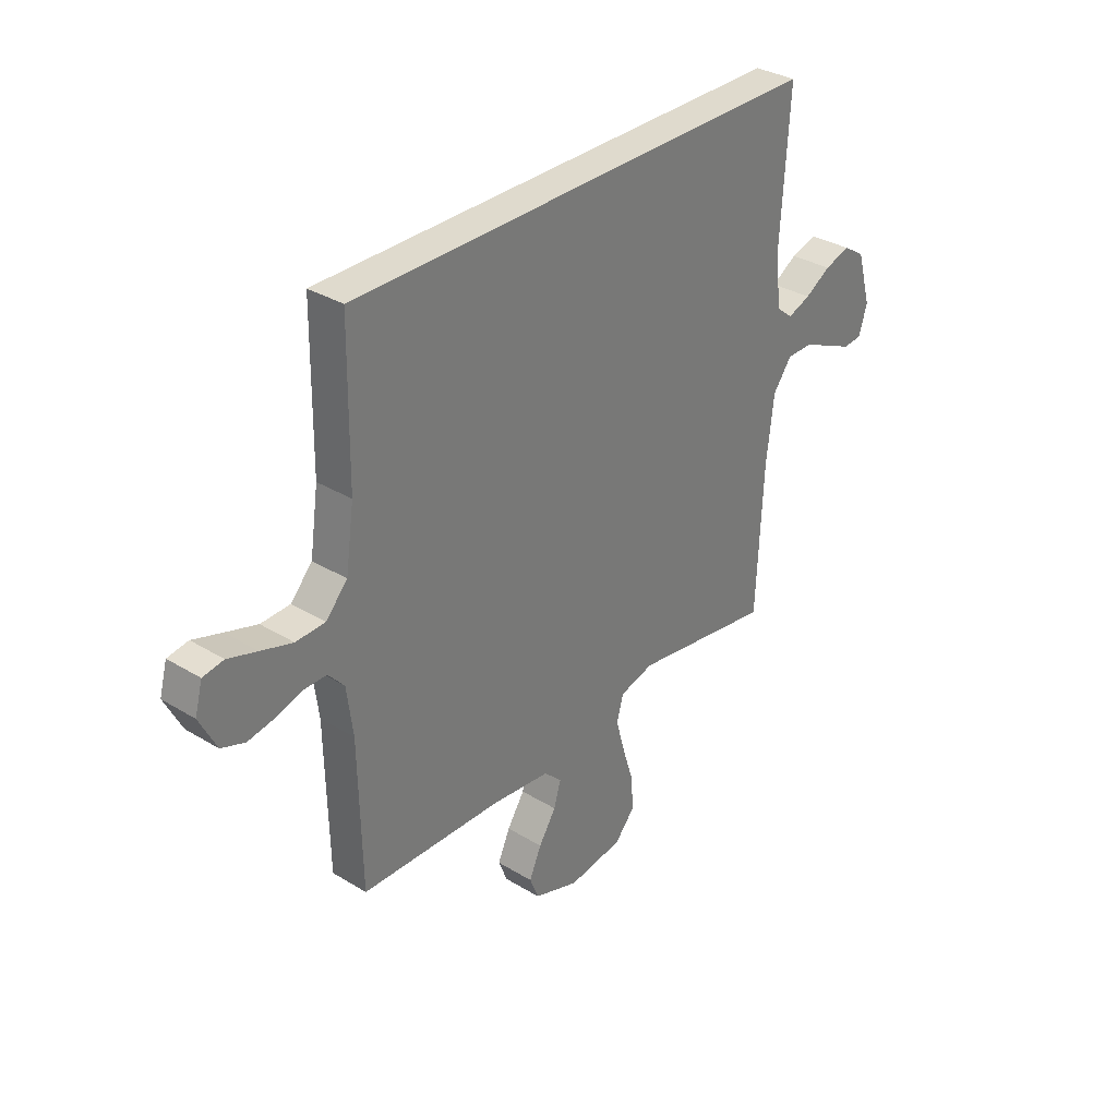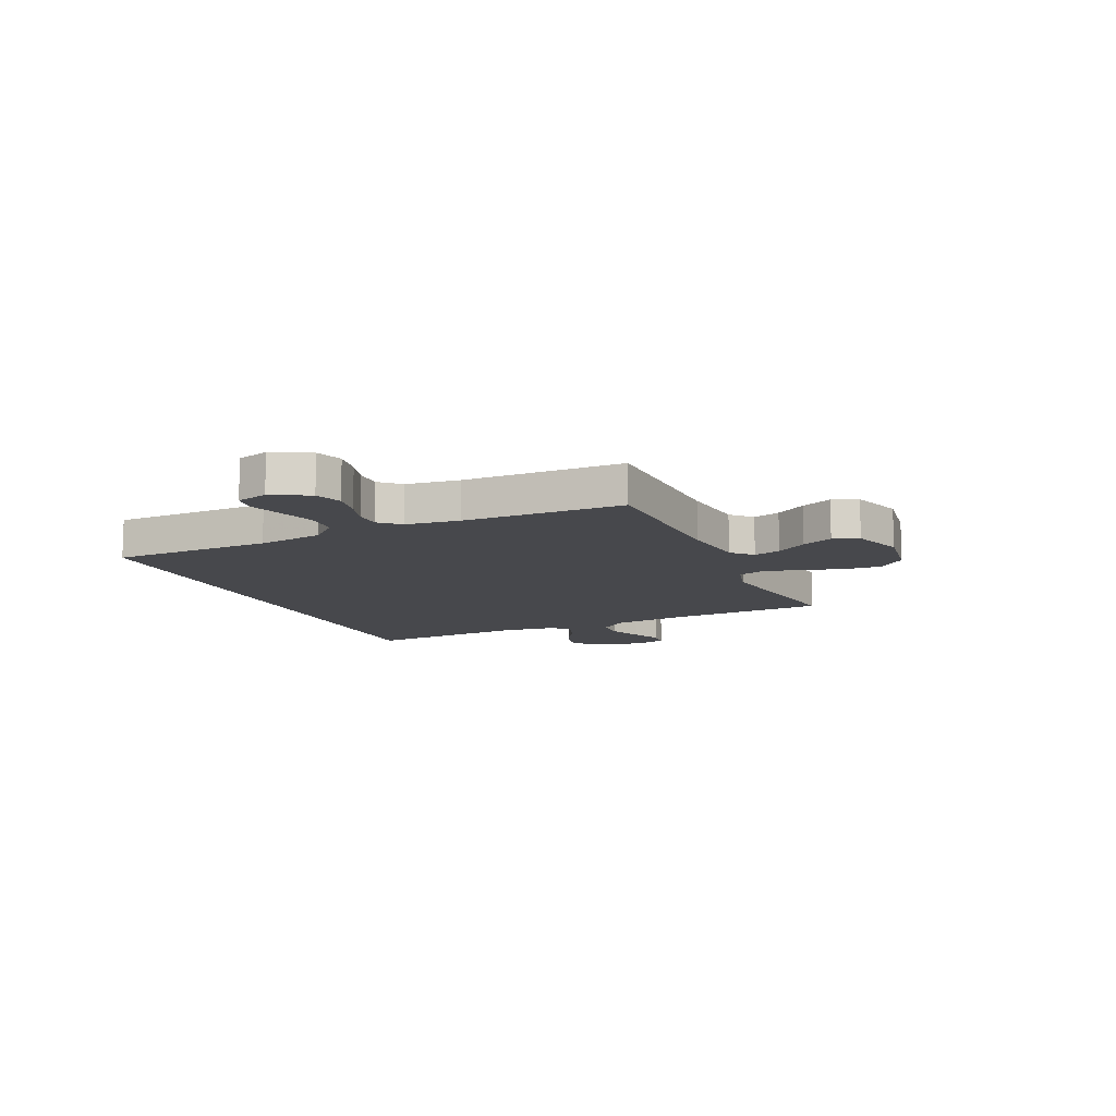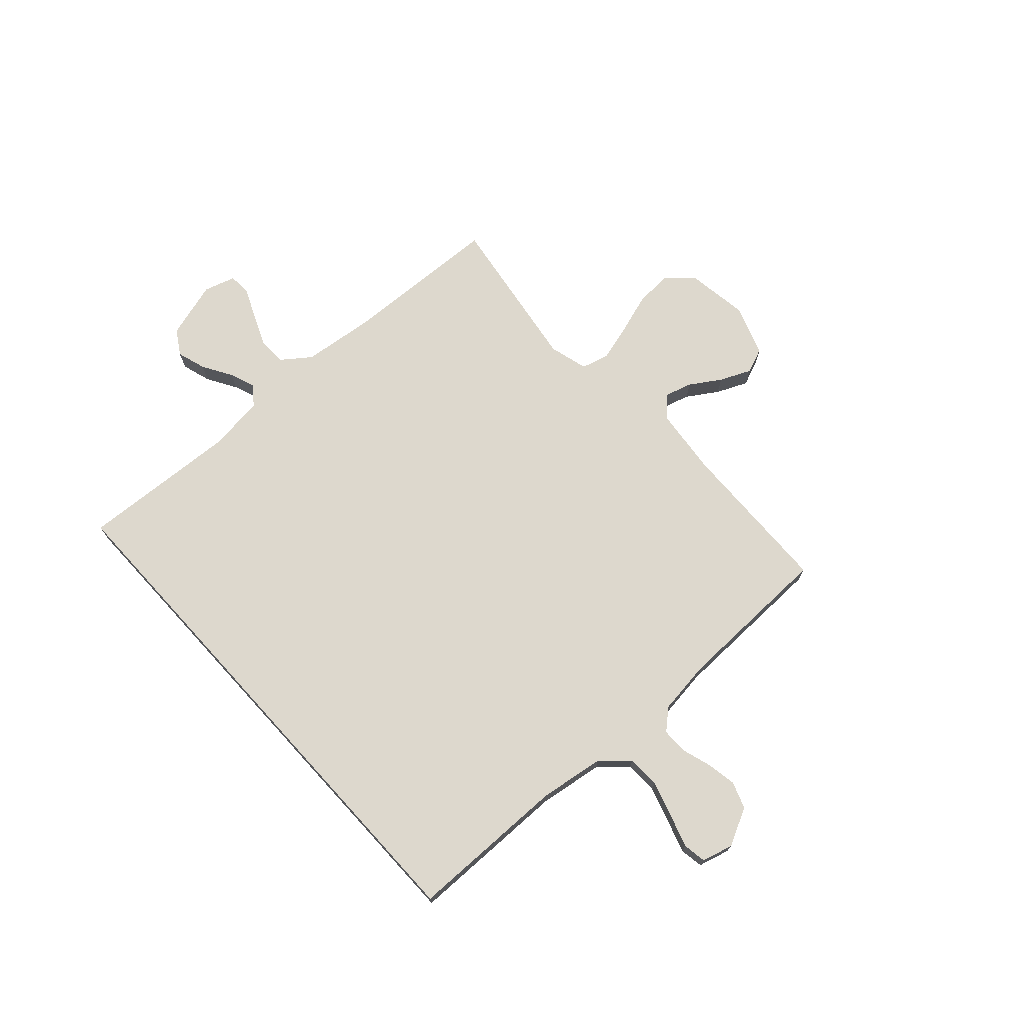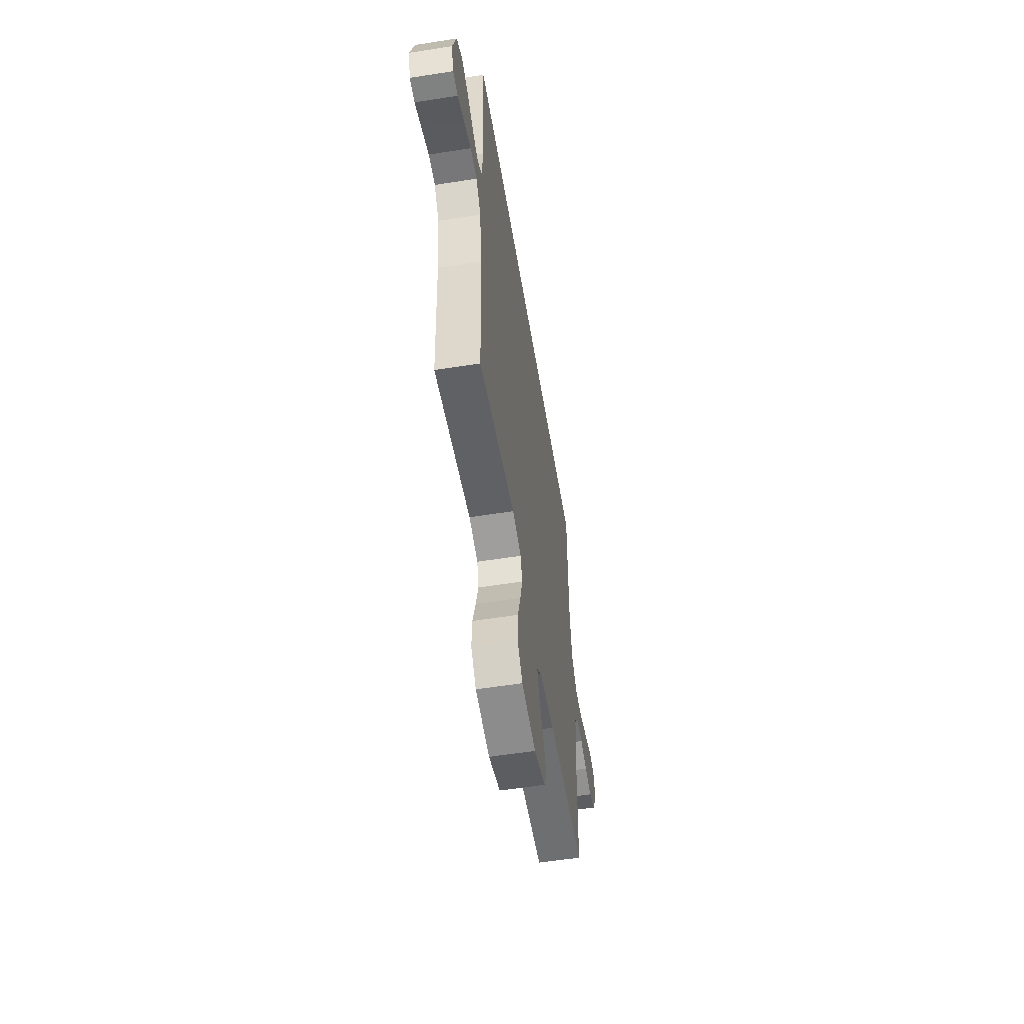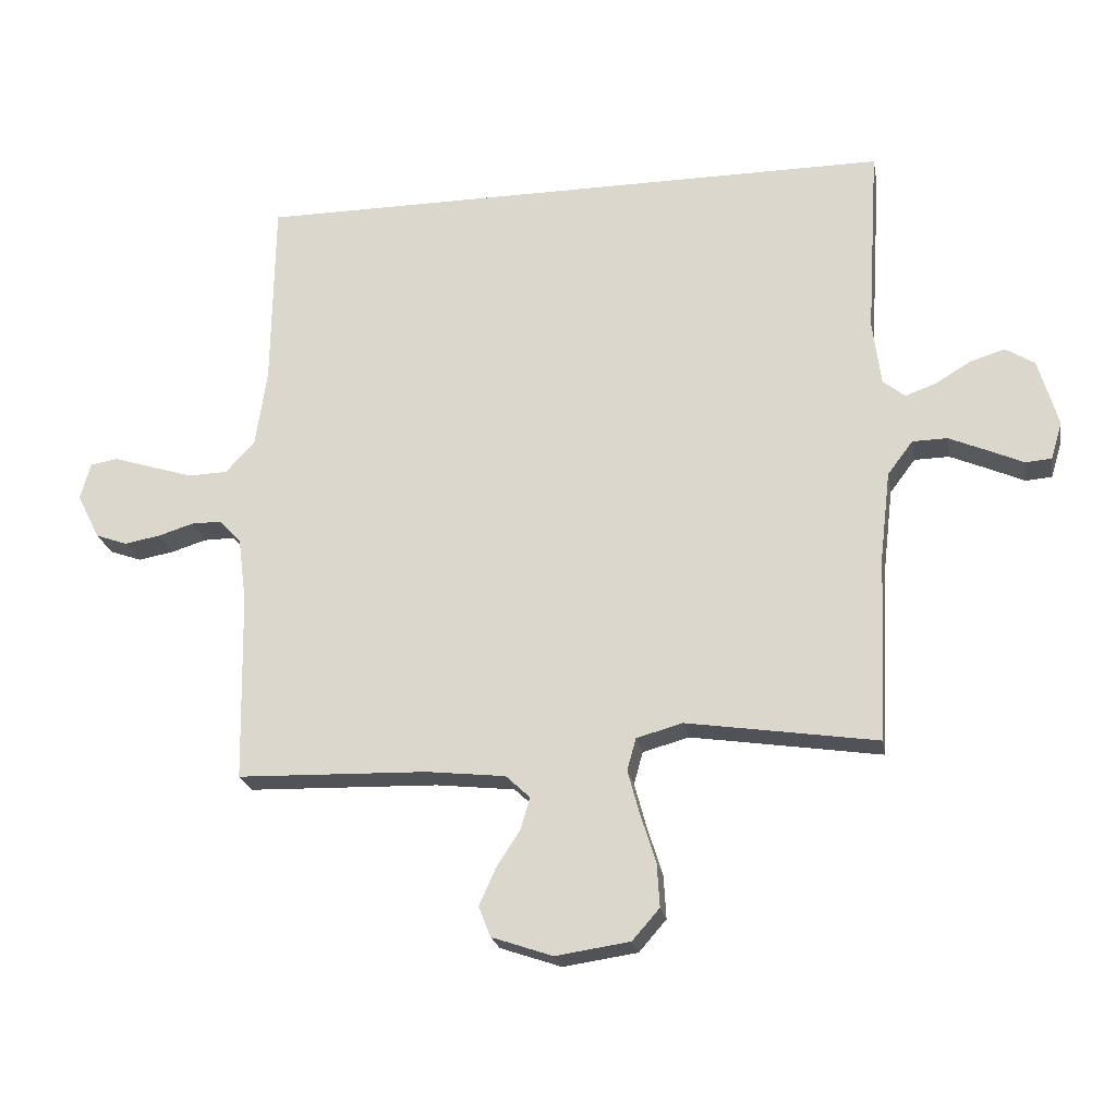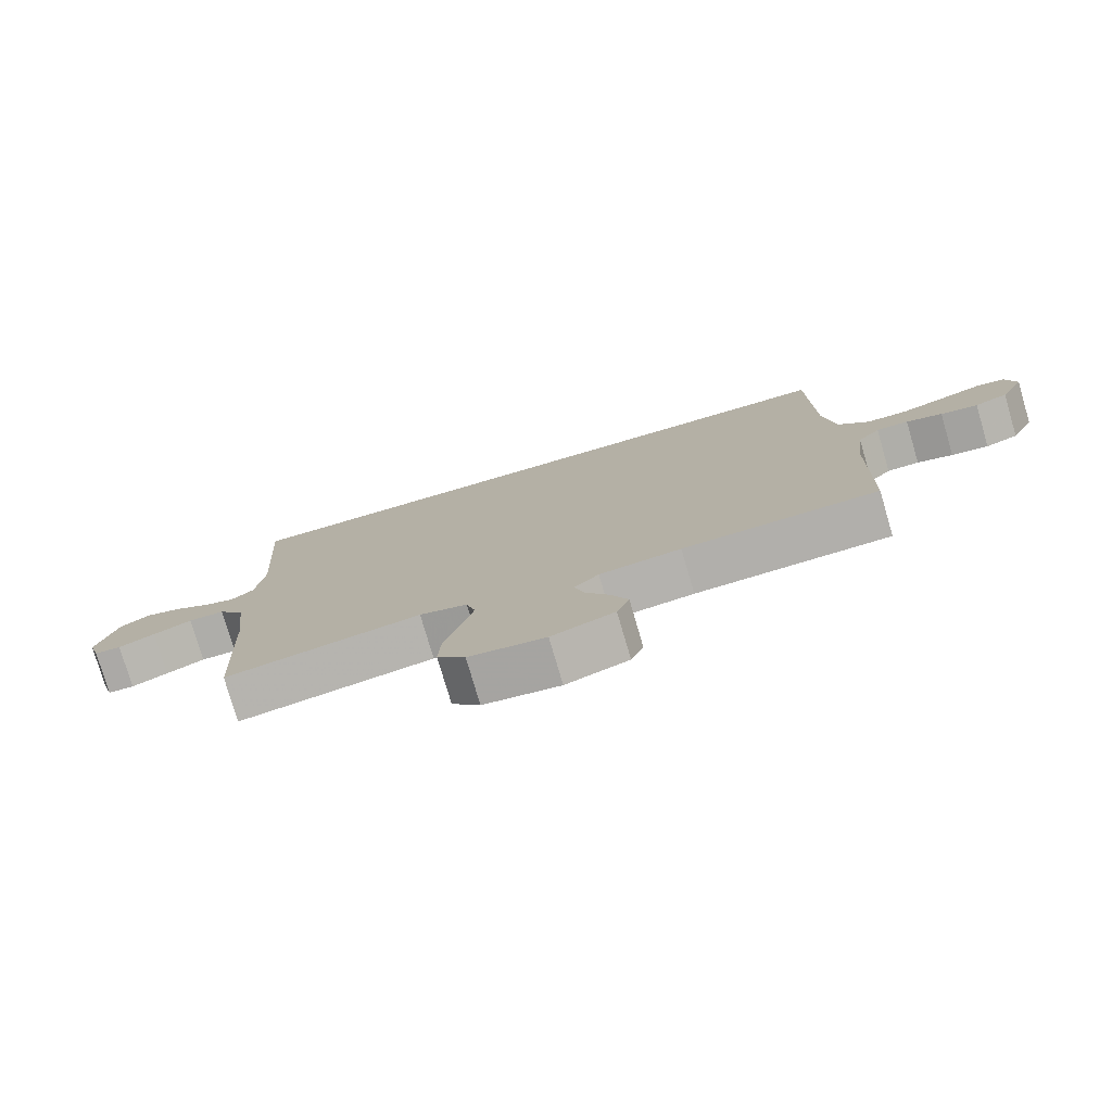
<metadata>
{"format":"obj","ext":"obj","renderer":"f3d","projection":"perspective","resolution":1024,"background":"white","views":[{"elev":32.9,"azim":130.1,"up":"+Z"},{"elev":-11.6,"azim":114.0,"up":"+Y"},{"elev":72.1,"azim":47.6,"up":"+Y"},{"elev":-56.2,"azim":-80.6,"up":"+Z"},{"elev":-22.5,"azim":-169.7,"up":"+Z"},{"elev":-77.5,"azim":16.3,"up":"+Z"}]}
</metadata>
<code>
v 0.5 0.07 -0.5
v 0.2 0.07 -0.509
v 0.075 0.07 -0.523
v 0.037 0.07 -0.559
v 0.052 0.07 -0.61
v 0.089 0.07 -0.667
v 0.115 0.07 -0.725
v 0.096 0.07 -0.773
v 0 0.07 -0.806
v -0.117 0.07 -0.789
v -0.16 0.07 -0.74
v -0.156 0.07 -0.671
v -0.132 0.07 -0.595
v -0.113 0.07 -0.525
v -0.127 0.07 -0.474
v -0.2 0.07 -0.454
v -0.5 0.07 -0.5
v -0.514 0.07 -0.2
v -0.53 0.07 -0.065
v -0.57 0.07 -0.012
v -0.625 0.07 -0.011
v -0.685 0.07 -0.037
v -0.741 0.07 -0.062
v -0.782 0.07 -0.059
v -0.8 0.07 0
v -0.769 0.07 0.107
v -0.723 0.07 0.136
v -0.668 0.07 0.119
v -0.613 0.07 0.086
v -0.564 0.07 0.068
v -0.529 0.07 0.096
v -0.516 0.07 0.2
v -0.535 0.07 0.5
v 0.481 0.07 0.5
v 0.485 0.07 0.2
v 0.503 0.07 0.077
v 0.549 0.07 0.027
v 0.611 0.07 0.025
v 0.678 0.07 0.046
v 0.74 0.07 0.066
v 0.784 0.07 0.059
v 0.8 0.07 0
v 0.764 0.07 -0.071
v 0.714 0.07 -0.089
v 0.657 0.07 -0.079
v 0.602 0.07 -0.062
v 0.553 0.07 -0.062
v 0.519 0.07 -0.1
v 0.506 0.07 -0.2
v 0.5 0 -0.5
v 0.2 0 -0.509
v 0.075 0 -0.523
v 0.037 0 -0.559
v 0.052 0 -0.61
v 0.089 0 -0.667
v 0.115 0 -0.725
v 0.096 0 -0.773
v 0 0 -0.806
v -0.117 0 -0.789
v -0.16 0 -0.74
v -0.156 0 -0.671
v -0.132 0 -0.595
v -0.113 0 -0.525
v -0.127 0 -0.474
v -0.2 0 -0.454
v -0.5 0 -0.5
v -0.514 0 -0.2
v -0.53 0 -0.065
v -0.57 0 -0.012
v -0.625 0 -0.011
v -0.685 0 -0.037
v -0.741 0 -0.062
v -0.782 0 -0.059
v -0.8 0 0
v -0.769 0 0.107
v -0.723 0 0.136
v -0.668 0 0.119
v -0.613 0 0.086
v -0.564 0 0.068
v -0.529 0 0.096
v -0.516 0 0.2
v -0.535 0 0.5
v 0.481 0 0.5
v 0.485 0 0.2
v 0.503 0 0.077
v 0.549 0 0.027
v 0.611 0 0.025
v 0.678 0 0.046
v 0.74 0 0.066
v 0.784 0 0.059
v 0.8 0 0
v 0.764 0 -0.071
v 0.714 0 -0.089
v 0.657 0 -0.079
v 0.602 0 -0.062
v 0.553 0 -0.062
v 0.519 0 -0.1
v 0.506 0 -0.2
f 43 44 45 46
f 41 42 43 46
f 39 40 41 46
f 38 39 46 47
f 37 38 47 48
f 32 33 34 35
f 31 32 35 36
f 30 31 36 37
f 26 27 28 29
f 26 29 30
f 25 26 30
f 22 23 24 25
f 21 22 25 30
f 20 21 30 37
f 16 17 18
f 15 16 18 19
f 10 11 12 13
f 10 13 14
f 9 10 14
f 8 9 14 15
f 5 6 7 8
f 4 5 8 15
f 49 1 2
f 48 49 2 3
f 19 20 37 48
f 15 19 48
f 3 4 15 48
f 95 94 93 92
f 95 92 91 90
f 95 90 89 88
f 96 95 88 87
f 97 96 87 86
f 84 83 82 81
f 85 84 81 80
f 86 85 80 79
f 78 77 76 75
f 79 78 75
f 79 75 74
f 74 73 72 71
f 79 74 71 70
f 86 79 70 69
f 67 66 65
f 68 67 65 64
f 62 61 60 59
f 63 62 59
f 63 59 58
f 64 63 58 57
f 57 56 55 54
f 64 57 54 53
f 51 50 98
f 52 51 98 97
f 97 86 69 68
f 97 68 64
f 97 64 53 52
f 1 50 51 2
f 2 51 52 3
f 3 52 53 4
f 4 53 54 5
f 5 54 55 6
f 6 55 56 7
f 7 56 57 8
f 8 57 58 9
f 9 58 59 10
f 10 59 60 11
f 11 60 61 12
f 12 61 62 13
f 13 62 63 14
f 14 63 64 15
f 15 64 65 16
f 16 65 66 17
f 17 66 67 18
f 18 67 68 19
f 19 68 69 20
f 20 69 70 21
f 21 70 71 22
f 22 71 72 23
f 23 72 73 24
f 24 73 74 25
f 25 74 75 26
f 26 75 76 27
f 27 76 77 28
f 28 77 78 29
f 29 78 79 30
f 30 79 80 31
f 31 80 81 32
f 32 81 82 33
f 33 82 83 34
f 34 83 84 35
f 35 84 85 36
f 36 85 86 37
f 37 86 87 38
f 38 87 88 39
f 39 88 89 40
f 40 89 90 41
f 41 90 91 42
f 42 91 92 43
f 43 92 93 44
f 44 93 94 45
f 45 94 95 46
f 46 95 96 47
f 47 96 97 48
f 48 97 98 49
f 49 98 50 1

</code>
